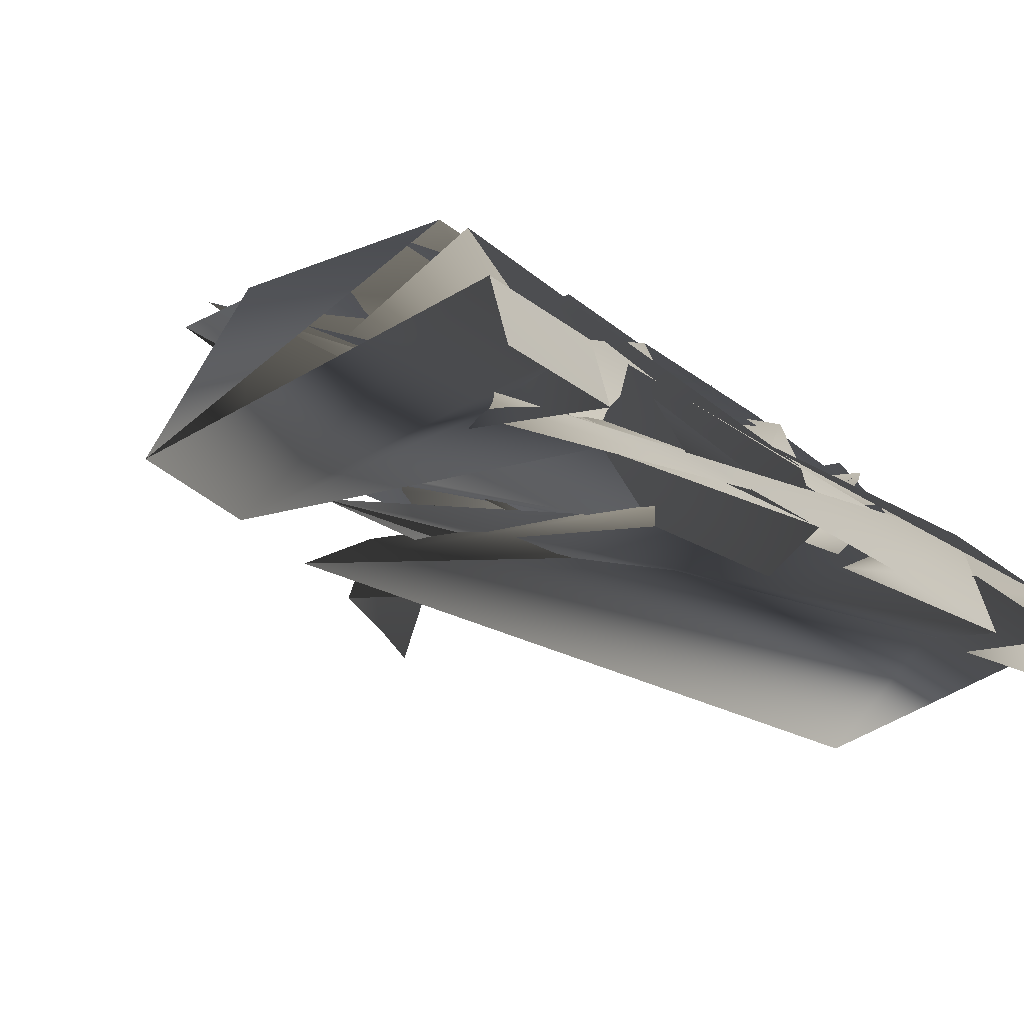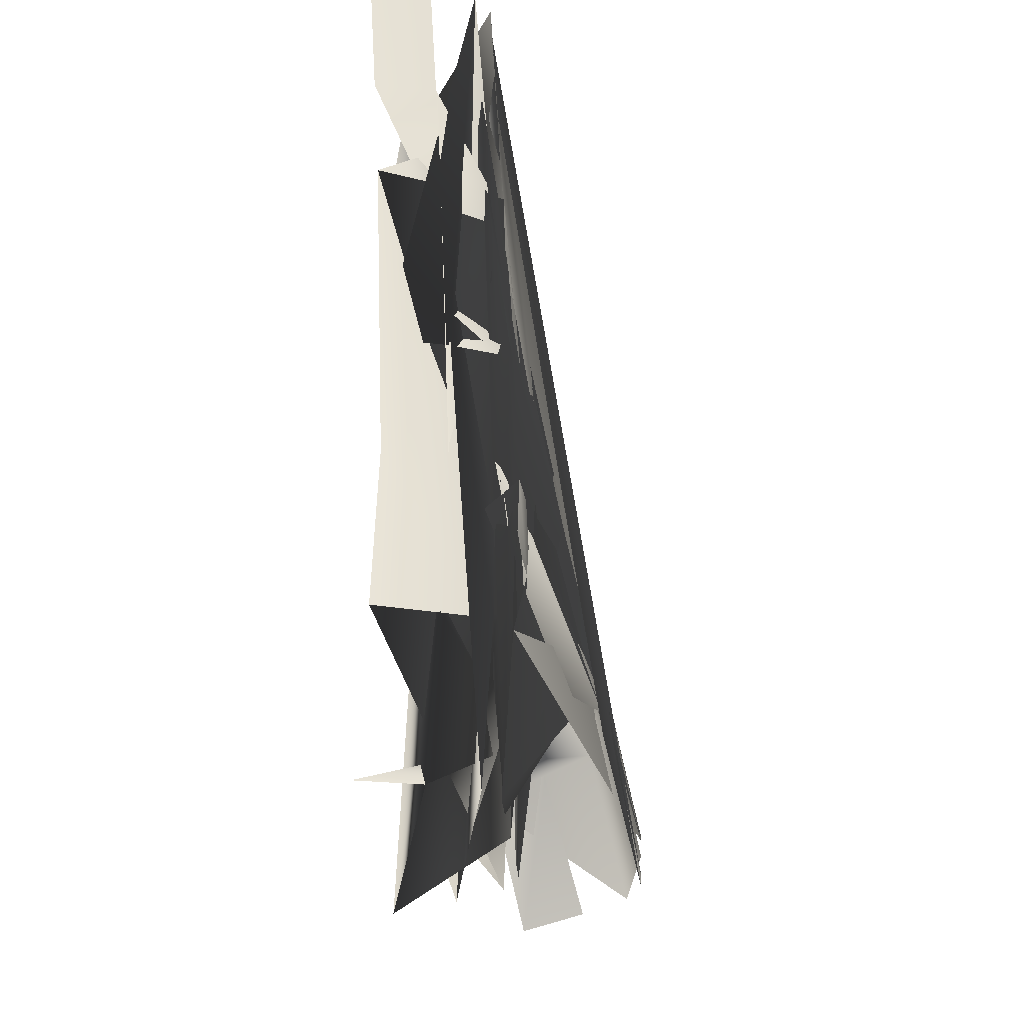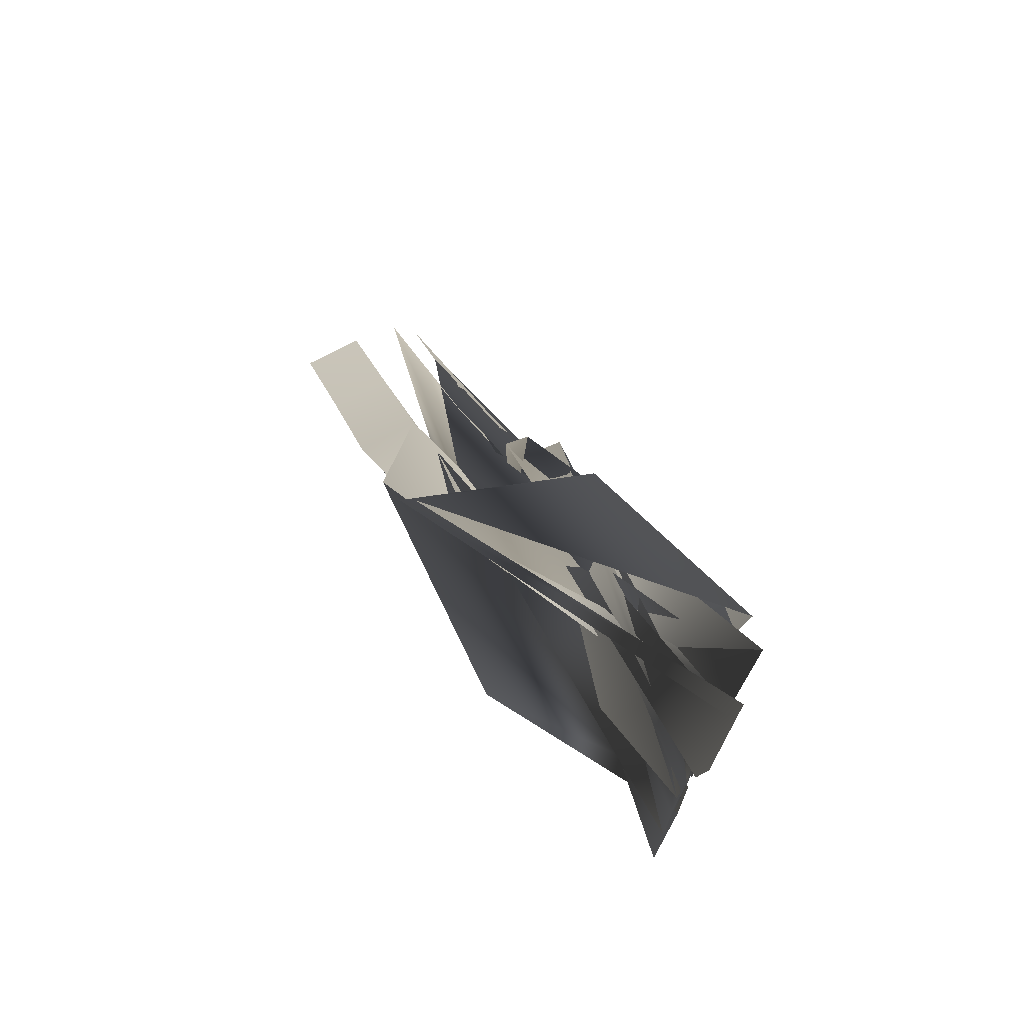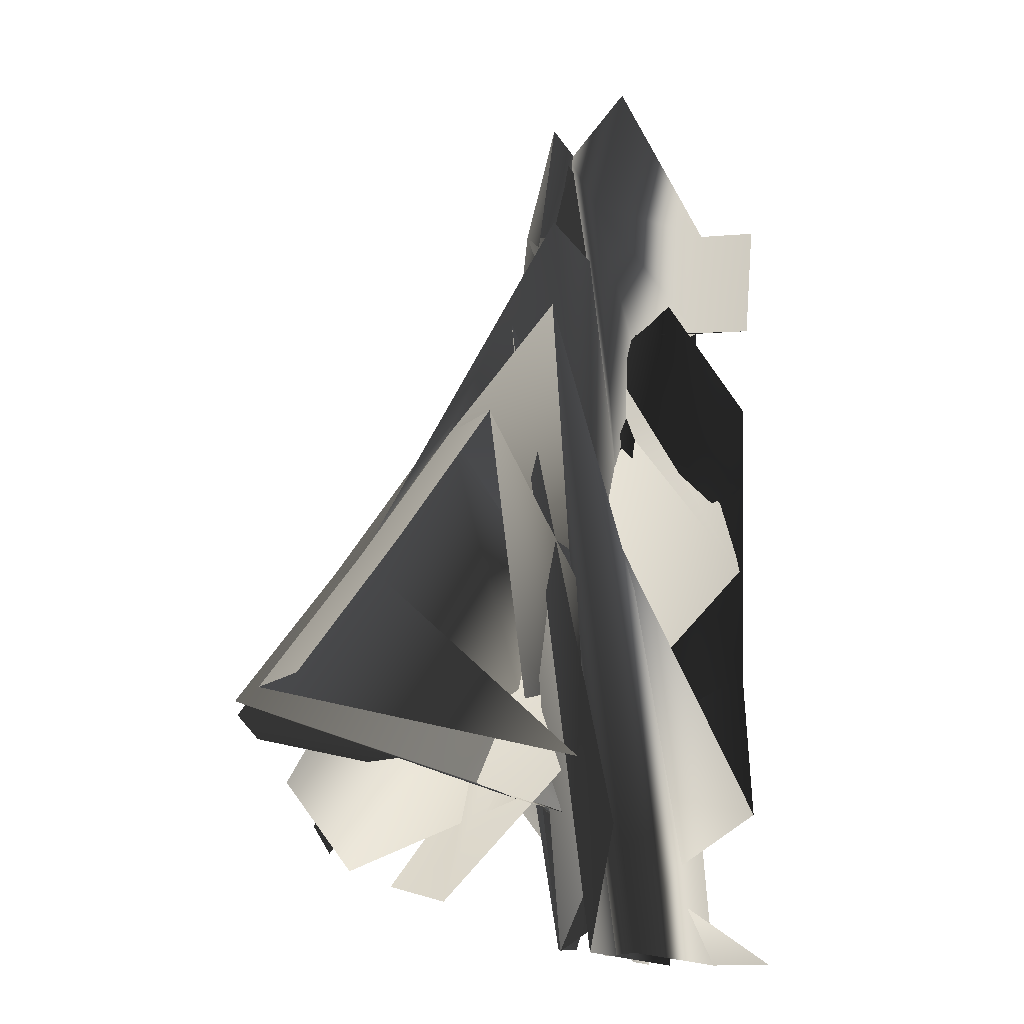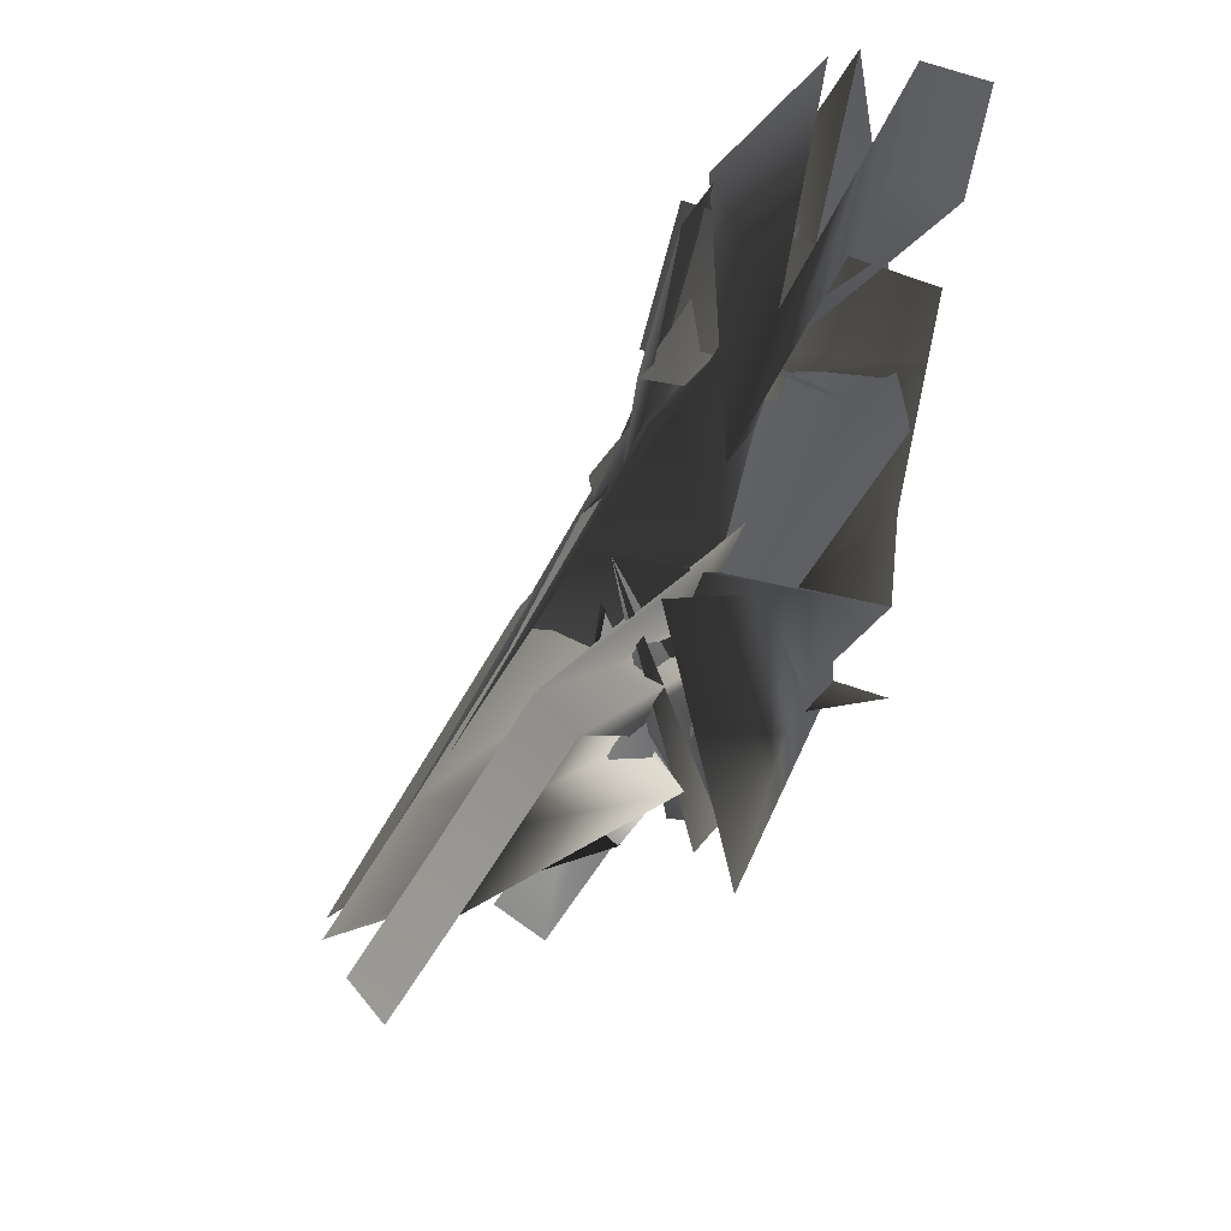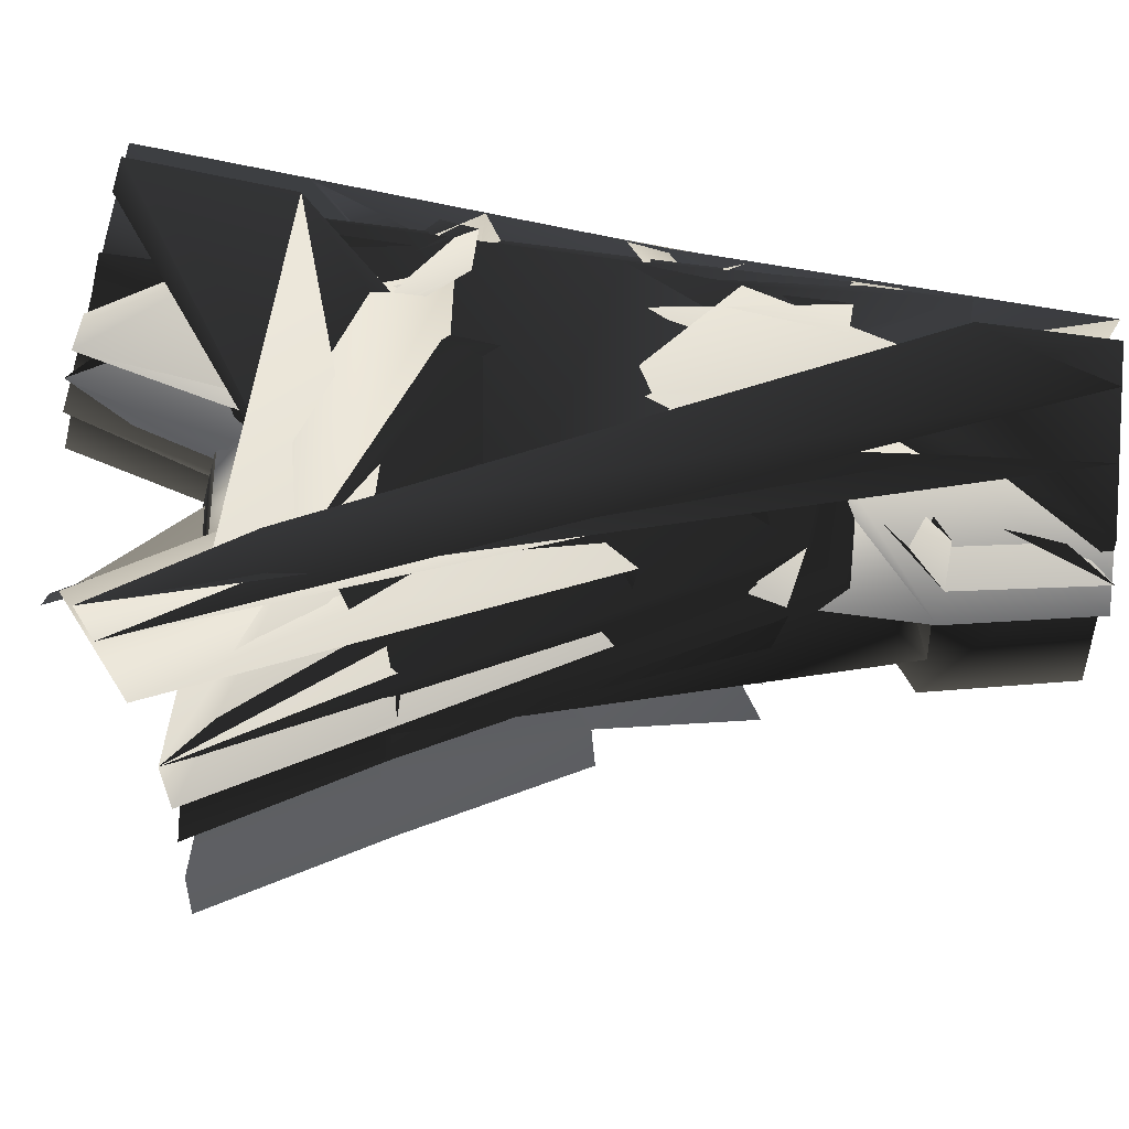
<metadata>
{"format":"obj","ext":"obj","renderer":"f3d","projection":"perspective","resolution":1024,"background":"white","views":[{"elev":-26.2,"azim":-141.2,"up":"+Z"},{"elev":-29.7,"azim":-89.1,"up":"+Y"},{"elev":75.7,"azim":-138.5,"up":"+Y"},{"elev":-17.8,"azim":120.2,"up":"+Y"},{"elev":53.6,"azim":122.8,"up":"+Y"},{"elev":75.9,"azim":100.1,"up":"+Z"}]}
</metadata>
<code>
v -209 244.8 17.17
v -80.9 -692.7 15.34
v -240.1 -145.4 34.53
v -278.8 -695.7 2.539
v 172.8 171.7 85.47
v 588.1 -404.1 240
v 43.66 -144.4 88.64
v 436.2 -526.1 231.3
v -228.8 596.8 -9.25
v 32.24 606.1 1.295
v -393 237.9 -199.1
v -339.4 245.4 -18.48
v -420.9 -699.6 -210.4
v 72.79 -722.3 -181.4
v 14.93 -704.6 -4.611
v -371.6 -695.8 -28.88
v -397.3 -145.7 -186.6
v -345.3 -144.8 -4.865
v 95.47 -294.1 75.06
v 351.3 140.8 71.87
v 426.2 156.1 -102
v 126.1 -386.7 -102.8
v 370.6 -594.4 202.2
v 678.7 -361.1 219.7
v 751.9 -349.7 46.5
v 358.4 -655.6 23.25
v -404.5 575.3 -218.2
v 217 606.3 -198.8
v 153.9 604.6 -21.17
v -351.1 588.8 -37.81
v -50.15 237.9 41.36
v -213.5 413.1 4.25
v -220.3 66.74 30.05
v -295.6 246.8 8.247
v 87.84 401.1 35.19
v -116.5 -130.8 53.05
v -46.73 -399.8 45.32
v -180 -693.5 8.955
v -21.54 -697.1 19
v -260.7 -415.9 22.21
v -308.6 -147.6 24.85
v -337.2 -695.8 -1.218
v 396.5 -132.5 167.3
v 112.8 4.115 97.09
v 290.2 157.2 95.52
v 510.8 -463.6 235.5
v 640.2 -373.9 242.9
v 254 -293.5 163
v 81.23 -249.9 98.33
v 392.5 -565.6 228.9
v -249.9 821.1 -23.88
v -98.11 602.1 -3.987
v -306.7 593 -11.5
v -16.58 842.2 -20.97
v 109.1 606 3.607
v -369.6 242.1 -96.09
v -392.6 64.55 -190
v -396.8 398.7 -208
v -339.6 68.08 -8.737
v -343.2 409.9 -27.57
v 236.5 374.5 16.98
v 306.1 383.3 -158.7
v 36.62 -443.6 27.87
v 83.82 -501.6 -149.5
v -398.2 -697.3 -107
v 45.37 -713.2 -80.03
v -408.6 -417.4 -195
v -357.7 -416 -13.37
v -373.4 -144.6 -83.52
v 393.5 143.6 -2.408
v 110.6 -340 -0.7416
v 221.1 -388.2 138.1
v 511.8 -116.3 146.1
v 586.9 -101.7 -27.08
v 228.6 -472 -40.42
v 715.7 -354 145.8
v 361.3 -624.6 125.3
v -416.6 795.8 -231.3
v 149.3 851.4 -223.6
v 89.93 851.1 -45.23
v -363.4 809.6 -50.96
v -381.4 582.6 -115.2
v 188.1 605 -97.16
v -74.99 70.6 54.02
v -64.25 409.6 19.65
v -298.1 412.9 -1.323
v -299.3 66.96 19.69
v 181 386.2 41.2
v -152.6 -404.8 33.91
v 8.499 -416.1 51.09
v -322.6 -417.7 15.55
v 319.2 -207.2 164.8
v 460.3 -112.8 169.4
v 226.4 -348.4 163
v -132.6 831.7 -22.42
v -321.2 814.7 -24.77
v 50.75 848.2 -20.13
v -368.9 66.89 -86.93
v -373.6 404.8 -105
v 275.5 375.7 -58.14
v -385.1 -416.2 -91.82
v 61.12 -472.3 -47.71
v 552.1 -111.2 72.17
v 223.1 -429.7 61.71
v -393.1 803.1 -128.3
v 121.5 851.8 -121.6
f 105/0 79/0 28/0
f 105/0 28/0 82/0
f 105/0 82/0 27/0
f 105/0 27/0 78/0
f 104/0 81/0 29/0
f 104/0 29/0 80/0
f 104/0 77/0 26/0
f 104/0 26/0 81/0
f 103/0 76/0 22/0
f 103/0 22/0 71/0
f 103/0 71/0 70/0
f 71/0 18/0 70/0
f 103/0 70/0 74/0
f 70/0 21/0 74/0
f 103/0 74/0 76/0
f 74/0 25/0 76/0
f 102/0 69/0 72/0
f 69/0 19/0 72/0
f 102/0 72/0 75/0
f 72/0 23/0 75/0
f 102/0 75/0 24/0
f 102/0 24/0 73/0
f 102/0 73/0 69/0
f 73/0 20/0 69/0
f 101/0 70/0 62/0
f 70/0 18/0 62/0
f 101/0 62/0 14/0
f 101/0 14/0 65/0
f 101/0 65/0 63/0
f 65/0 13/0 63/0
f 101/0 63/0 21/0
f 101/0 21/0 70/0
f 100/0 64/0 15/0
f 100/0 15/0 67/0
f 100/0 67/0 68/0
f 67/0 17/0 68/0
f 100/0 68/0 16/0
f 100/0 16/0 66/0
f 100/0 66/0 64/0
f 66/0 12/0 64/0
f 99/0 82/0 60/0
f 82/0 28/0 60/0
f 99/0 60/0 19/0
f 99/0 19/0 69/0
f 99/0 69/0 20/0
f 99/0 20/0 61/0
f 99/0 61/0 82/0
f 61/0 27/0 82/0
f 98/0 81/0 57/0
f 81/0 26/0 57/0
f 98/0 57/0 10/0
f 98/0 10/0 55/0
f 98/0 55/0 59/0
f 55/0 11/0 59/0
f 98/0 59/0 29/0
f 98/0 29/0 81/0
f 97/0 55/0 56/0
f 55/0 10/0 56/0
f 97/0 56/0 68/0
f 56/0 16/0 68/0
f 97/0 68/0 58/0
f 68/0 17/0 58/0
f 97/0 58/0 11/0
f 97/0 11/0 55/0
f 96/0 53/0 9/0
f 96/0 9/0 54/0
f 96/0 54/0 79/0
f 54/0 28/0 79/0
f 95/0 80/0 52/0
f 80/0 29/0 52/0
f 95/0 52/0 50/0
f 52/0 8/0 50/0
f 94/0 50/0 8/0
f 94/0 8/0 51/0
f 94/0 51/0 53/0
f 51/0 9/0 53/0
f 93/0 47/0 48/0
f 47/0 6/0 48/0
f 93/0 48/0 18/0
f 93/0 18/0 71/0
f 93/0 71/0 49/0
f 71/0 22/0 49/0
f 93/0 49/0 7/0
f 93/0 7/0 47/0
f 92/0 72/0 19/0
f 92/0 19/0 44/0
f 92/0 44/0 42/0
f 44/0 4/0 42/0
f 92/0 42/0 5/0
f 92/0 5/0 46/0
f 92/0 46/0 72/0
f 46/0 23/0 72/0
f 91/0 42/0 43/0
f 42/0 4/0 43/0
f 91/0 43/0 6/0
f 91/0 6/0 47/0
f 91/0 47/0 45/0
f 47/0 7/0 45/0
f 91/0 45/0 5/0
f 91/0 5/0 42/0
f 90/0 39/0 40/0
f 39/0 2/0 40/0
f 90/0 40/0 17/0
f 90/0 17/0 67/0
f 90/0 67/0 41/0
f 67/0 15/0 41/0
f 90/0 41/0 3/0
f 90/0 3/0 39/0
f 89/0 62/0 18/0
f 89/0 18/0 48/0
f 89/0 48/0 36/0
f 48/0 6/0 36/0
f 89/0 36/0 1/0
f 89/0 1/0 38/0
f 89/0 38/0 62/0
f 38/0 14/0 62/0
f 88/0 36/0 35/0
f 36/0 6/0 35/0
f 88/0 35/0 2/0
f 88/0 2/0 39/0
f 88/0 39/0 37/0
f 39/0 3/0 37/0
f 88/0 37/0 1/0
f 88/0 1/0 36/0
f 87/0 60/0 28/0
f 87/0 28/0 54/0
f 87/0 54/0 34/0
f 54/0 9/0 34/0
f 87/0 34/0 4/0
f 87/0 4/0 44/0
f 87/0 44/0 60/0
f 44/0 19/0 60/0
f 86/0 58/0 17/0
f 86/0 17/0 40/0
f 86/0 40/0 2/0
f 86/0 2/0 32/0
f 0/0 33/0 32/0
f 33/0 86/0 32/0
f 86/0 33/0 58/0
f 33/0 11/0 58/0
f 85/0 52/0 29/0
f 85/0 29/0 59/0
f 85/0 59/0 11/0
f 85/0 11/0 33/0
f 0/0 31/0 33/0
f 31/0 85/0 33/0
f 85/0 31/0 8/0
f 85/0 8/0 52/0
f 84/0 34/0 9/0
f 84/0 9/0 51/0
f 84/0 51/0 31/0
f 51/0 8/0 31/0
f 0/0 30/0 84/0
f 0/0 84/0 31/0
f 84/0 30/0 34/0
f 30/0 4/0 34/0
f 83/0 35/0 6/0
f 83/0 6/0 43/0
f 83/0 43/0 4/0
f 83/0 4/0 30/0
f 0/0 32/0 83/0
f 0/0 83/0 30/0
f 83/0 32/0 35/0
f 32/0 2/0 35/0

</code>
